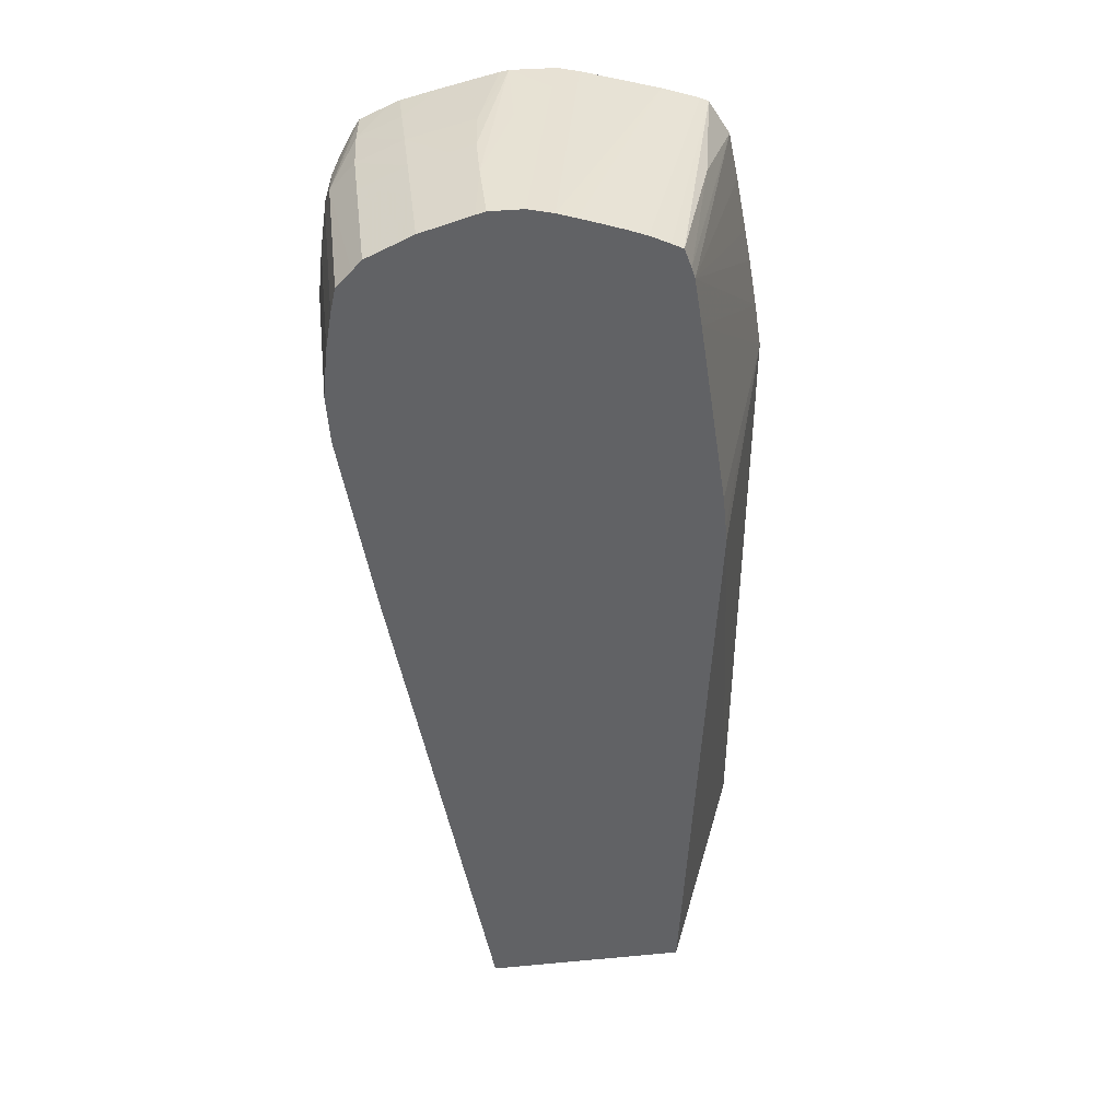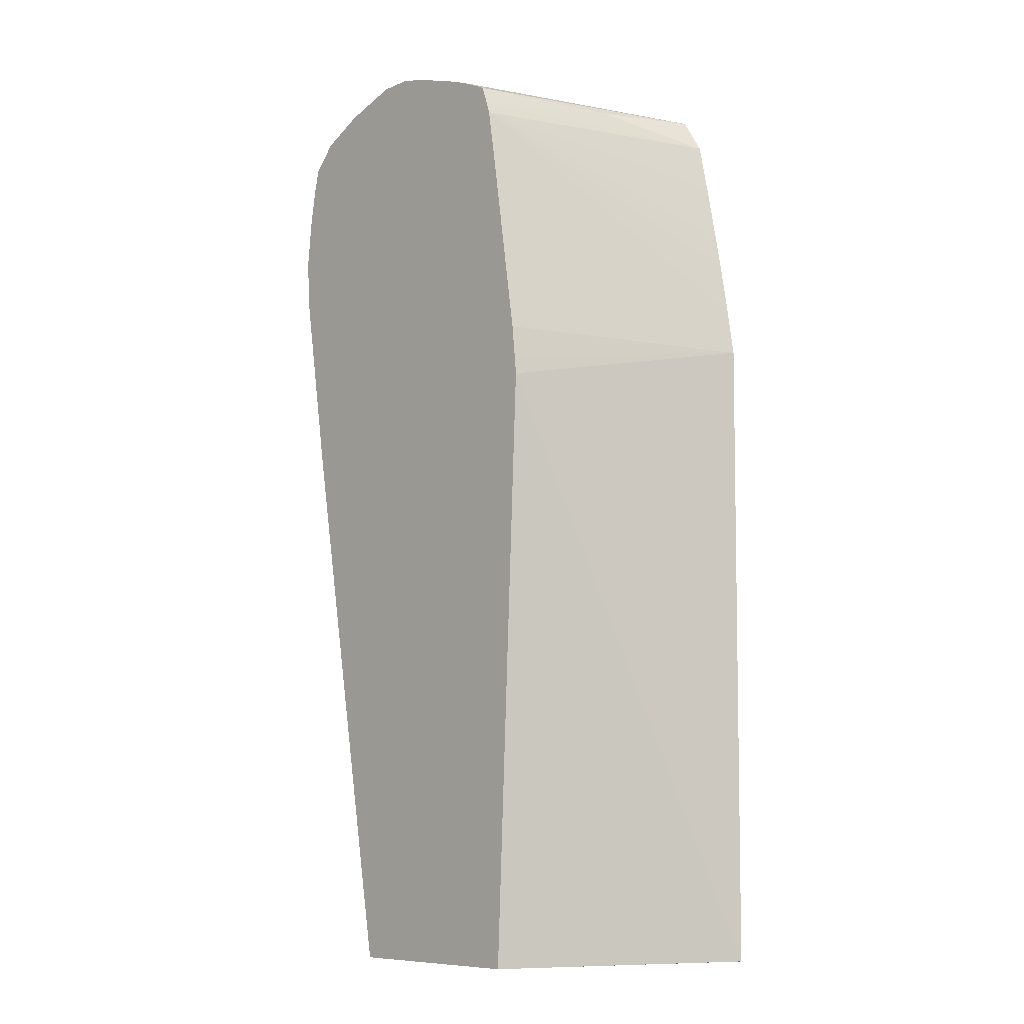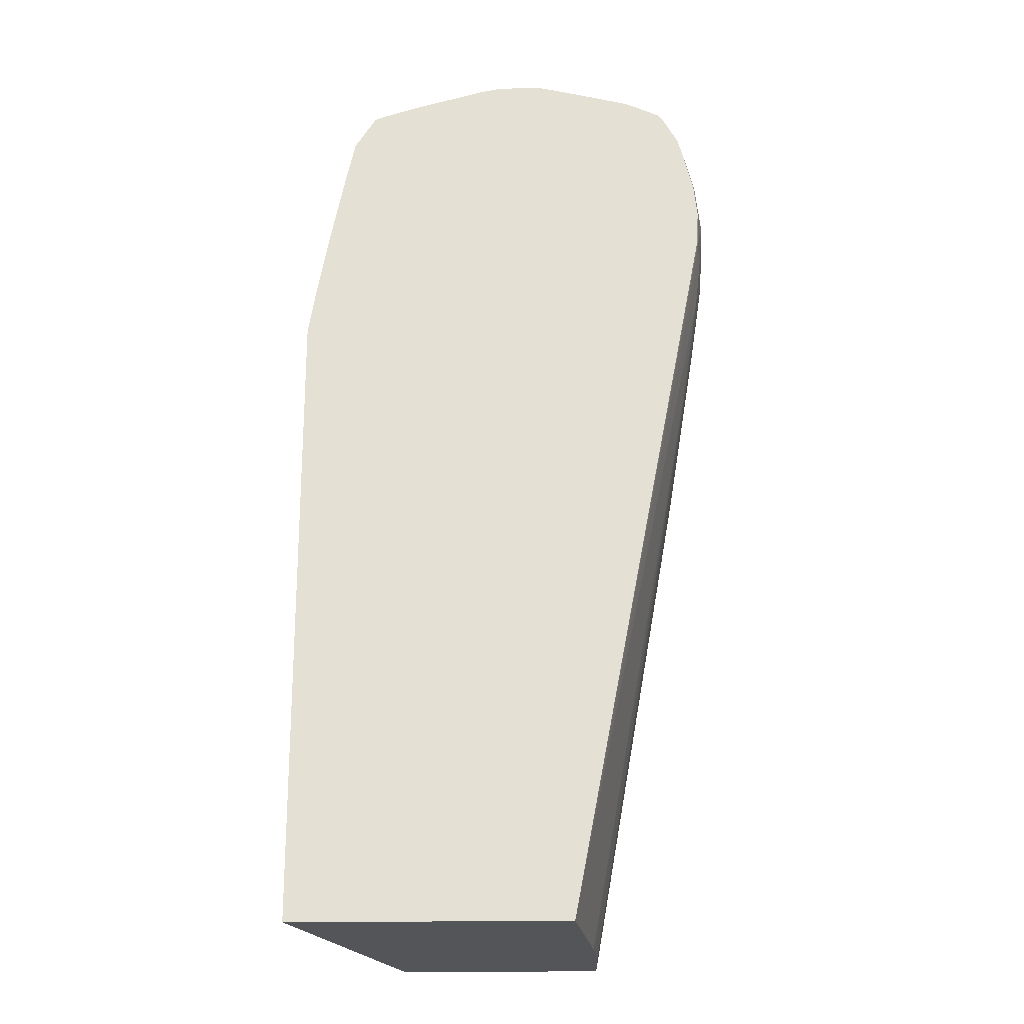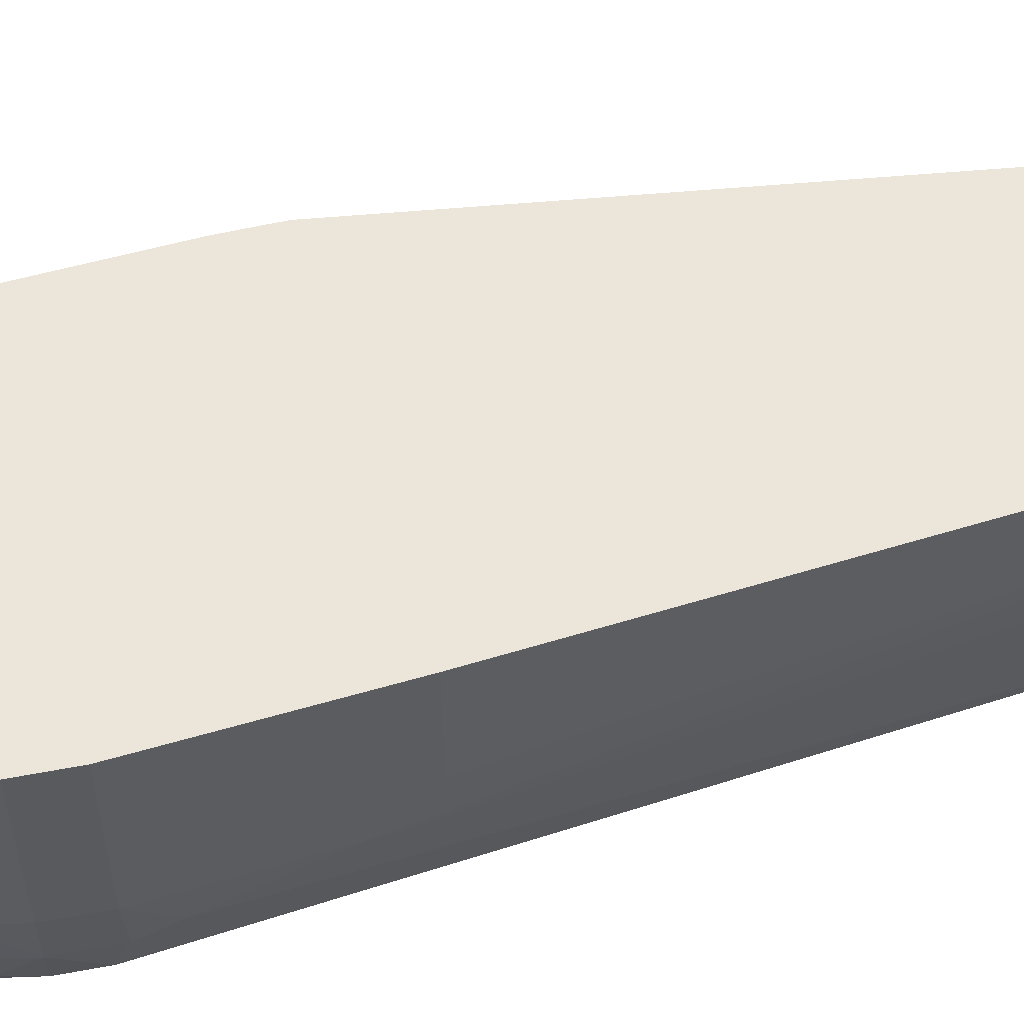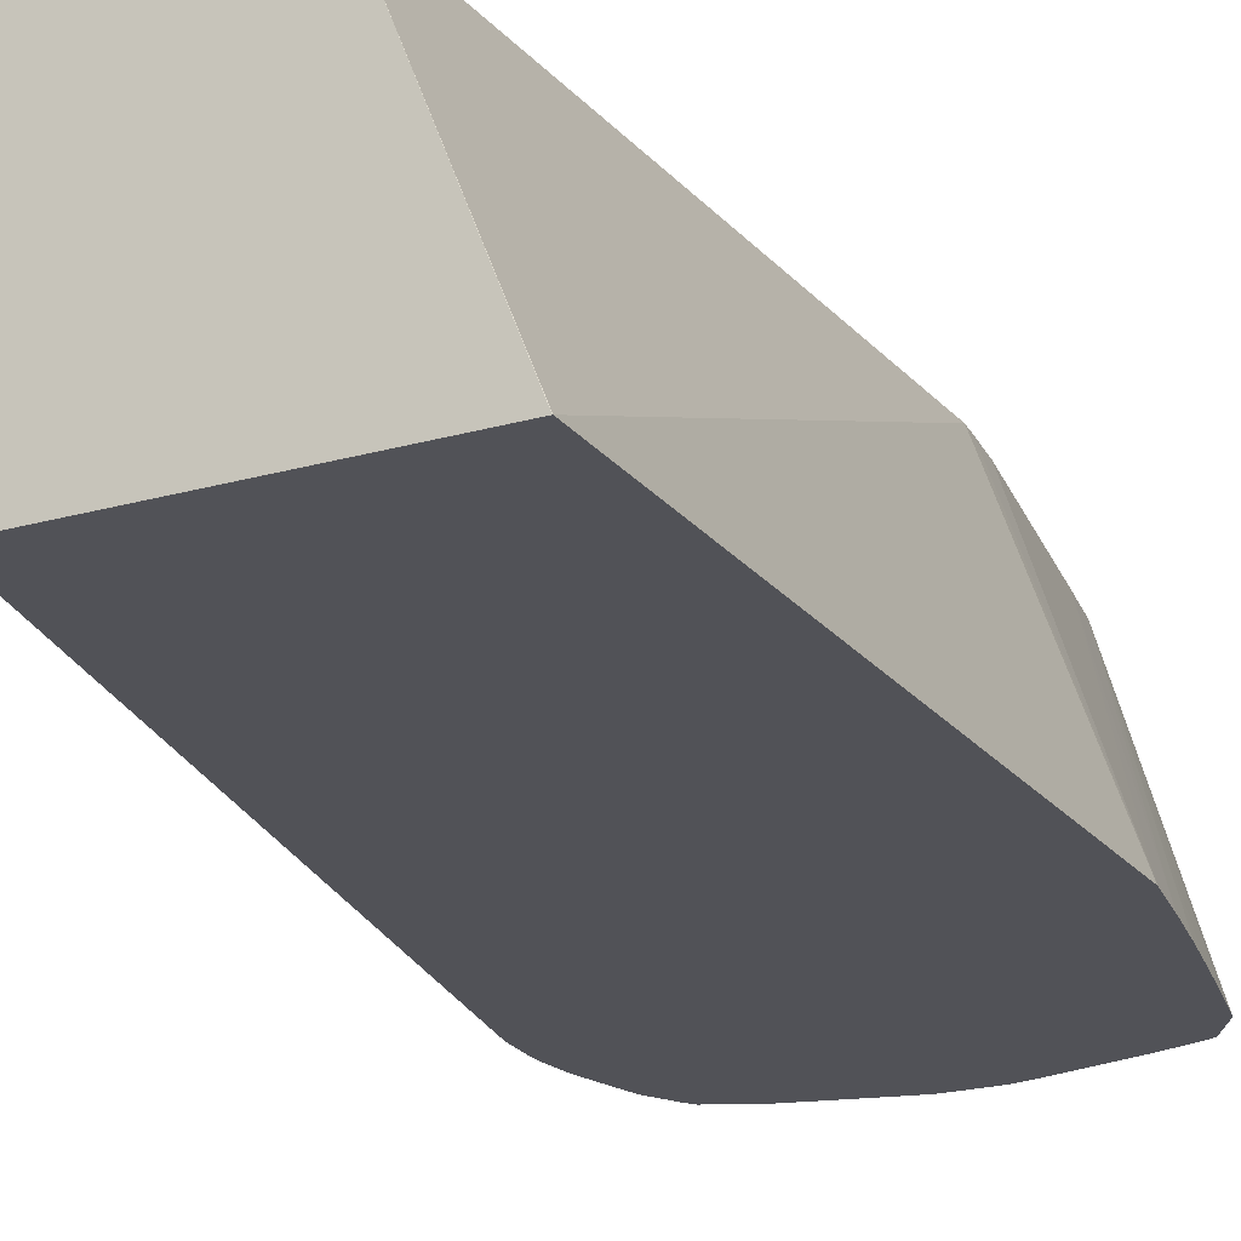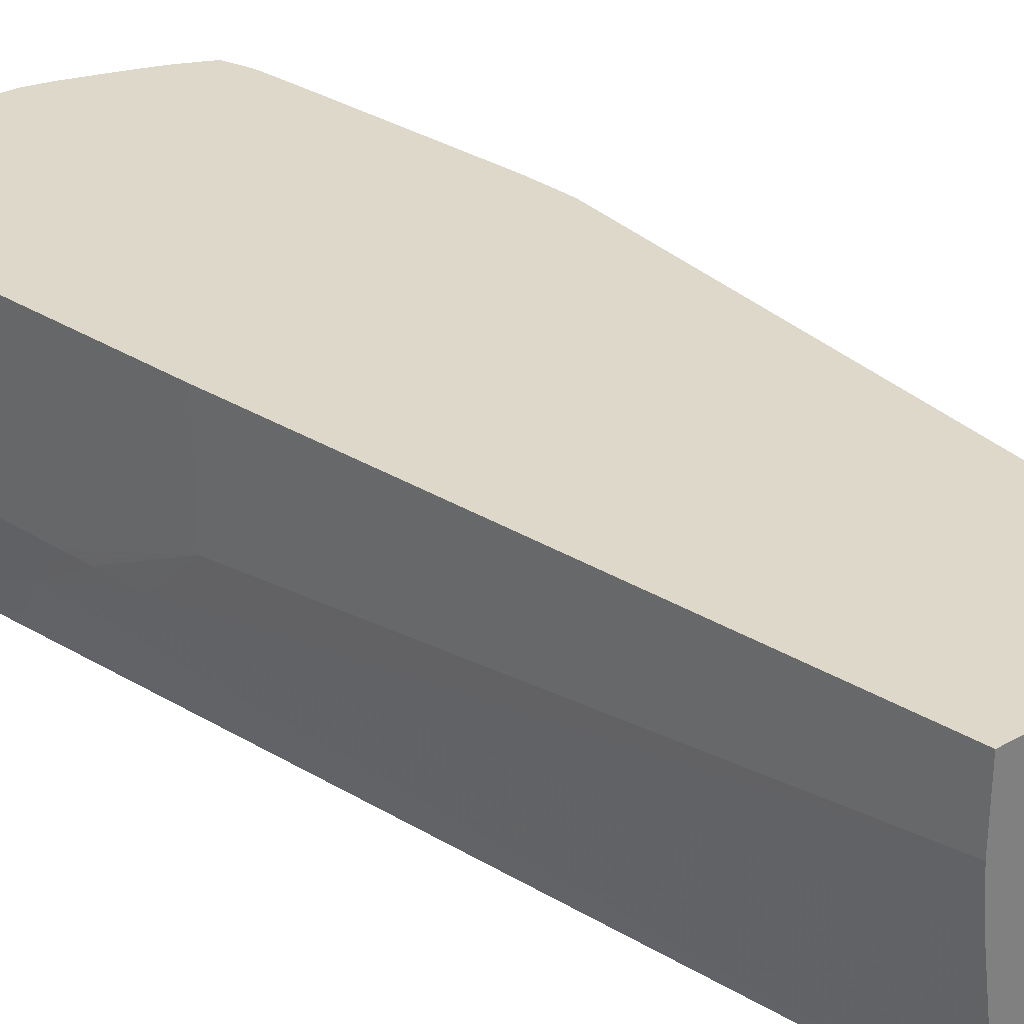
<metadata>
{"format":"obj","ext":"obj","renderer":"f3d","projection":"perspective","resolution":1024,"background":"white","views":[{"elev":39.8,"azim":173.5,"up":"+Z"},{"elev":-8.9,"azim":-132.2,"up":"+Z"},{"elev":-24.4,"azim":1.4,"up":"+Z"},{"elev":55.5,"azim":82.1,"up":"+Y"},{"elev":-21.5,"azim":-153.2,"up":"+Y"},{"elev":31.0,"azim":141.3,"up":"+Y"}]}
</metadata>
<code>
v 0.1351 -0.1254 0.43
v 0.1351 -0.1405 0.43
v 0.135 -0.1254 0.4283
v 0.1348 -0.1254 0.4327
v 0.1348 -0.145 0.43
v 0.1348 -0.1405 0.4255
v 0.1346 -0.1405 0.4345
v 0.1348 -0.1254 0.4255
v 0.1346 -0.1254 0.4345
v 0.1342 -0.1484 0.43
v 0.1341 -0.1482 0.4265
v 0.1344 -0.1453 0.4253
v 0.1343 -0.145 0.4346
v 0.134 -0.1479 0.4331
v 0.134 -0.1439 0.4221
v 0.1341 -0.1405 0.4215
v 0.1319 -0.1361 0.4077
v 0.1345 -0.1254 0.424
v 0.1342 -0.1254 0.4365
v 0.134 -0.1405 0.4378
v 0.134 -0.1435 0.4374
v 0.1342 -0.1484 0.4303
v 0.1342 -0.1484 0.4294
v 0.1338 -0.1469 0.4236
v 0.134 -0.1484 0.4263
v 0.1206 -0.1484 0.3574
v 0.1337 -0.1465 0.4361
v 0.1338 -0.1484 0.4336
v 0.1339 -0.1484 0.4326
v 0.1317 -0.1405 0.4077
v 0.1325 -0.1405 0.4122
v 0.1333 -0.1405 0.4166
v 0.1338 -0.1405 0.4193
v 0.1224 -0.1361 0.3574
v 0.1319 -0.1254 0.4077
v 0.1228 -0.1316 0.3574
v 0.134 -0.1254 0.4378
v 0.1335 -0.1405 0.44
v 0.1333 -0.145 0.4389
v 0.09513 -0.1484 0.3574
v 0.1325 -0.1484 0.4389
v 0.1327 -0.1484 0.4379
v 0.1334 -0.1484 0.4351
v 0.1226 -0.1348 0.3574
v 0.1228 -0.1254 0.3574
v 0.1335 -0.1254 0.44
v 0.1322 -0.1254 0.4415
v 0.1313 -0.1361 0.4424
v 0.1313 -0.1405 0.4424
v 0.131 -0.145 0.4423
v 0.1306 -0.1484 0.4422
v 0.1312 -0.1484 0.4414
v 0.09512 -0.1484 0.3574
v 0.09509 -0.1484 0.3574
v 0.1041 -0.1254 0.3574
v 0.1313 -0.1254 0.4424
v 0.1271 -0.1316 0.4444
v 0.1271 -0.1361 0.4444
v 0.1271 -0.1405 0.4443
v 0.1271 -0.145 0.444
v 0.1281 -0.1484 0.4433
v 0.09466 -0.1484 0.4166
v 0.1017 -0.1254 0.4122
v 0.1271 -0.1254 0.4444
v 0.1252 -0.1254 0.445
v 0.1226 -0.1254 0.4458
v 0.124 -0.1316 0.4453
v 0.1217 -0.1316 0.446
v 0.1238 -0.1361 0.4453
v 0.1216 -0.1361 0.4459
v 0.1234 -0.1405 0.4452
v 0.1237 -0.1484 0.4446
v 0.1271 -0.1484 0.4437
v 0.1212 -0.1405 0.4458
v 0.09534 -0.1484 0.4211
v 0.1048 -0.1254 0.4345
v 0.1022 -0.1254 0.4175
v 0.1021 -0.1254 0.4168
v 0.1018 -0.1254 0.4137
v 0.1217 -0.1254 0.446
v 0.1182 -0.1405 0.446
v 0.1179 -0.1484 0.446
v 0.12 -0.1484 0.4455
v 0.1187 -0.1484 0.4458
v 0.09617 -0.1484 0.4259
v 0.1055 -0.1254 0.4389
v 0.1188 -0.1254 0.446
v 0.1146 -0.145 0.446
v 0.1138 -0.1484 0.446
v 0.09677 -0.1484 0.4291
v 0.09779 -0.1484 0.4345
v 0.09872 -0.1484 0.4389
v 0.1059 -0.1254 0.44
v 0.1174 -0.1254 0.4457
v 0.1119 -0.1484 0.4455
v 0.1007 -0.1484 0.4421
v 0.1026 -0.1381 0.4412
v 0.1065 -0.1254 0.4417
v 0.1165 -0.1254 0.4455
v 0.1059 -0.1484 0.4439
v 0.1015 -0.1484 0.4425
v 0.1093 -0.1254 0.443
v 0.1075 -0.1254 0.4422
v 0.1148 -0.1254 0.445
v 0.1048 -0.1484 0.4436
v 0.1138 -0.1254 0.4446
v 0.111 -0.1254 0.4437
f 1 2 3
f 1 3 8
f 1 8 18
f 1 18 35
f 1 35 45
f 1 45 55
f 1 55 63
f 1 63 79
f 1 79 78
f 1 78 77
f 1 77 76
f 1 76 86
f 1 86 93
f 1 93 98
f 1 98 103
f 1 103 102
f 1 102 107
f 1 107 106
f 1 106 104
f 1 104 99
f 1 99 94
f 1 94 87
f 1 87 80
f 1 80 66
f 1 66 65
f 1 65 64
f 1 64 56
f 1 56 47
f 1 47 46
f 1 46 37
f 1 37 19
f 1 19 9
f 1 9 4
f 1 4 2
f 2 5 6
f 2 6 3
f 2 4 7
f 2 7 5
f 3 6 8
f 4 9 7
f 5 10 11
f 5 11 12
f 5 12 6
f 5 7 13
f 5 13 14
f 5 14 10
f 6 12 15
f 6 15 16
f 6 16 17
f 6 17 18
f 6 18 8
f 7 9 19
f 7 19 20
f 7 20 21
f 7 21 13
f 10 14 22
f 10 22 29
f 10 29 28
f 10 28 43
f 10 43 42
f 10 42 41
f 10 41 52
f 10 52 51
f 10 51 61
f 10 61 73
f 10 73 72
f 10 72 83
f 10 83 84
f 10 84 82
f 10 82 89
f 10 89 95
f 10 95 100
f 10 100 105
f 10 105 101
f 10 101 96
f 10 96 92
f 10 92 91
f 10 91 90
f 10 90 85
f 10 85 75
f 10 75 62
f 10 62 54
f 10 54 40
f 10 40 26
f 10 26 25
f 10 25 23
f 10 23 11
f 11 24 15
f 11 15 12
f 11 23 25
f 11 25 26
f 11 26 24
f 13 21 14
f 14 21 27
f 14 27 28
f 14 28 29
f 14 29 22
f 15 30 31
f 15 31 32
f 15 32 33
f 15 33 16
f 15 24 26
f 15 26 34
f 15 34 30
f 16 33 17
f 17 35 18
f 17 33 32
f 17 32 31
f 17 31 36
f 17 36 45
f 17 45 35
f 19 37 20
f 20 37 46
f 20 46 38
f 20 38 21
f 21 38 39
f 21 39 27
f 26 40 53
f 26 53 55
f 26 55 45
f 26 45 36
f 26 36 44
f 26 44 34
f 27 39 41
f 27 41 42
f 27 42 43
f 27 43 28
f 30 34 44
f 30 44 36
f 30 36 31
f 38 46 47
f 38 47 48
f 38 48 49
f 38 49 50
f 38 50 51
f 38 51 52
f 38 52 39
f 39 52 41
f 40 54 53
f 47 56 48
f 48 56 64
f 48 64 57
f 48 57 58
f 48 58 49
f 49 58 59
f 49 59 50
f 50 59 60
f 50 60 61
f 50 61 51
f 53 54 55
f 54 62 63
f 54 63 55
f 57 64 65
f 57 65 66
f 57 66 67
f 57 67 58
f 58 67 68
f 58 68 69
f 58 69 59
f 59 69 70
f 59 70 71
f 59 71 60
f 60 72 73
f 60 73 61
f 60 71 74
f 60 74 72
f 62 75 76
f 62 76 77
f 62 77 78
f 62 78 79
f 62 79 63
f 66 80 68
f 66 68 67
f 68 80 81
f 68 81 82
f 68 82 70
f 68 70 69
f 70 82 74
f 70 74 71
f 72 74 83
f 74 82 84
f 74 84 83
f 75 85 86
f 75 86 76
f 80 87 81
f 81 87 88
f 81 88 82
f 82 88 89
f 85 90 86
f 86 91 92
f 86 92 93
f 86 90 91
f 87 94 88
f 88 94 95
f 88 95 89
f 92 96 97
f 92 97 93
f 93 97 98
f 94 99 95
f 95 99 100
f 96 101 102
f 96 102 103
f 96 103 98
f 96 98 97
f 99 104 105
f 99 105 100
f 101 105 106
f 101 106 107
f 101 107 102
f 104 106 105

</code>
